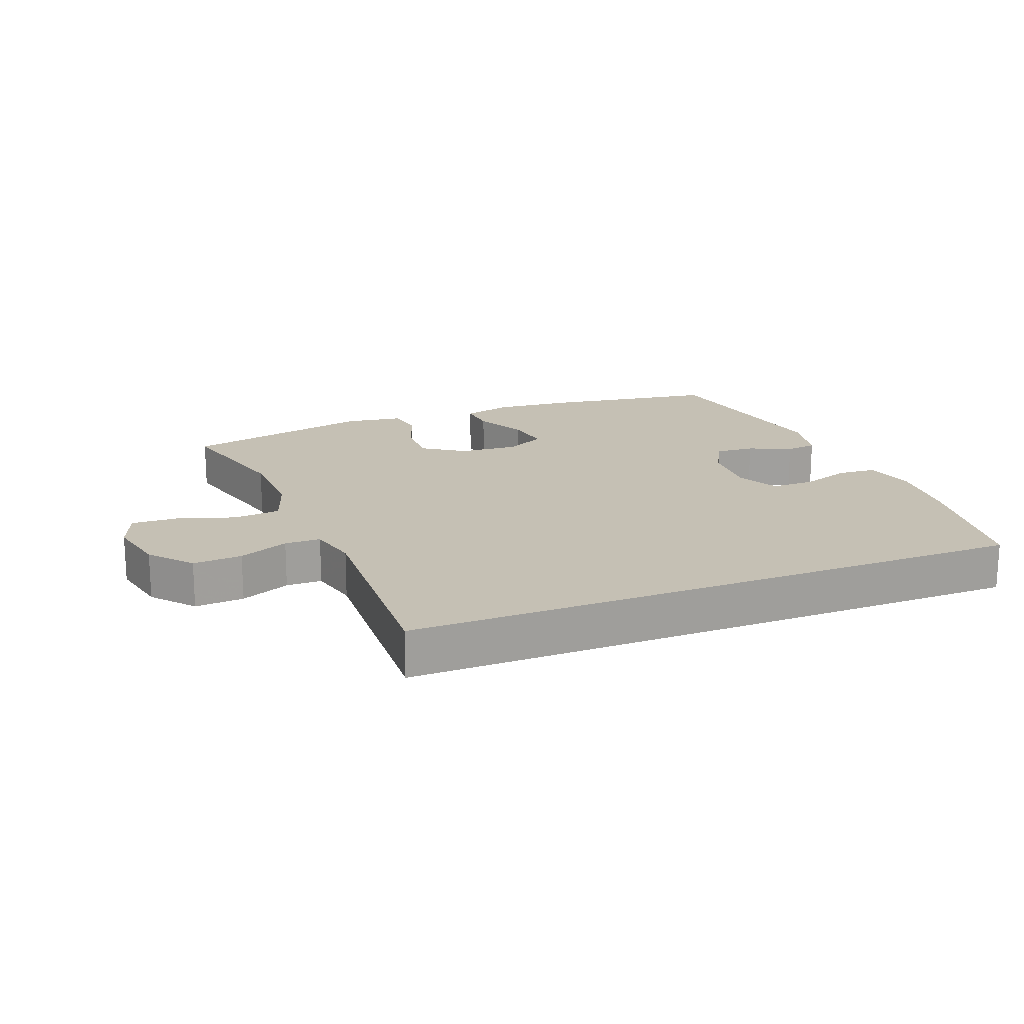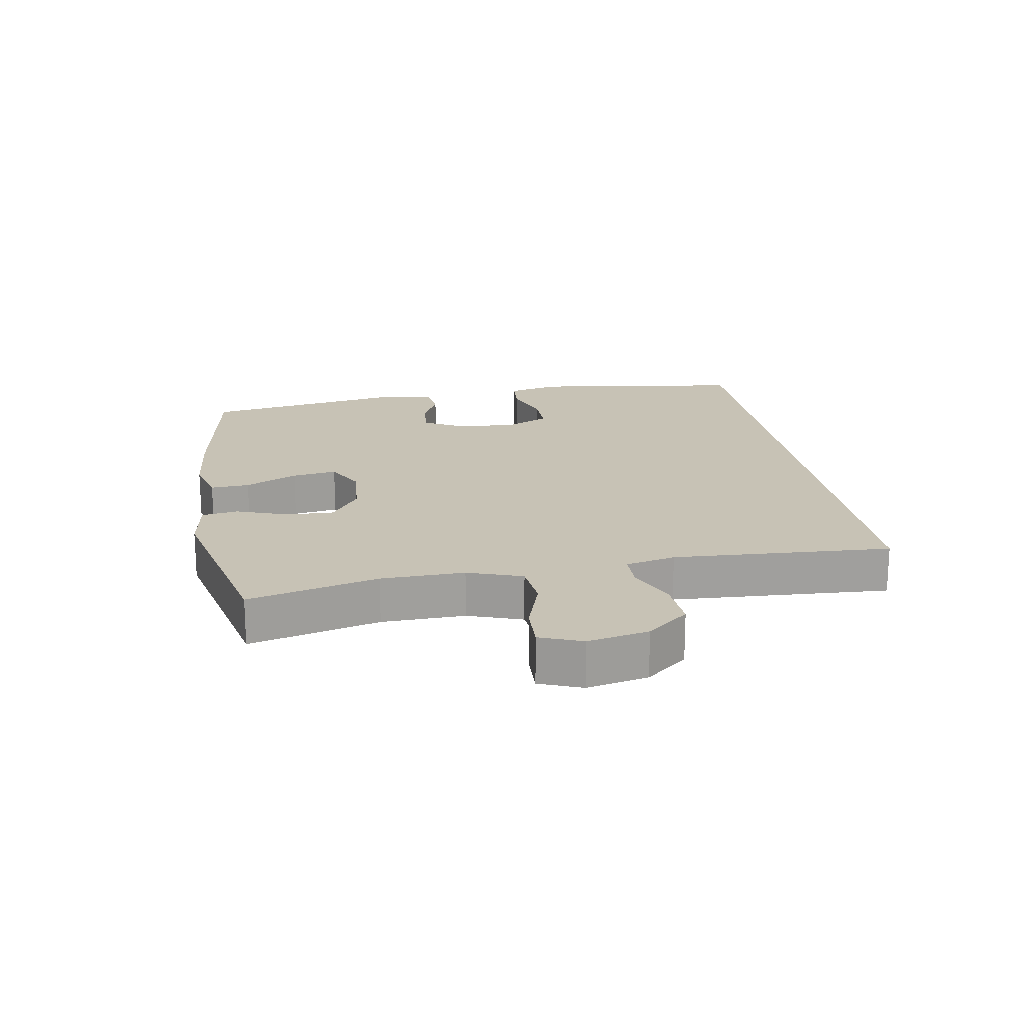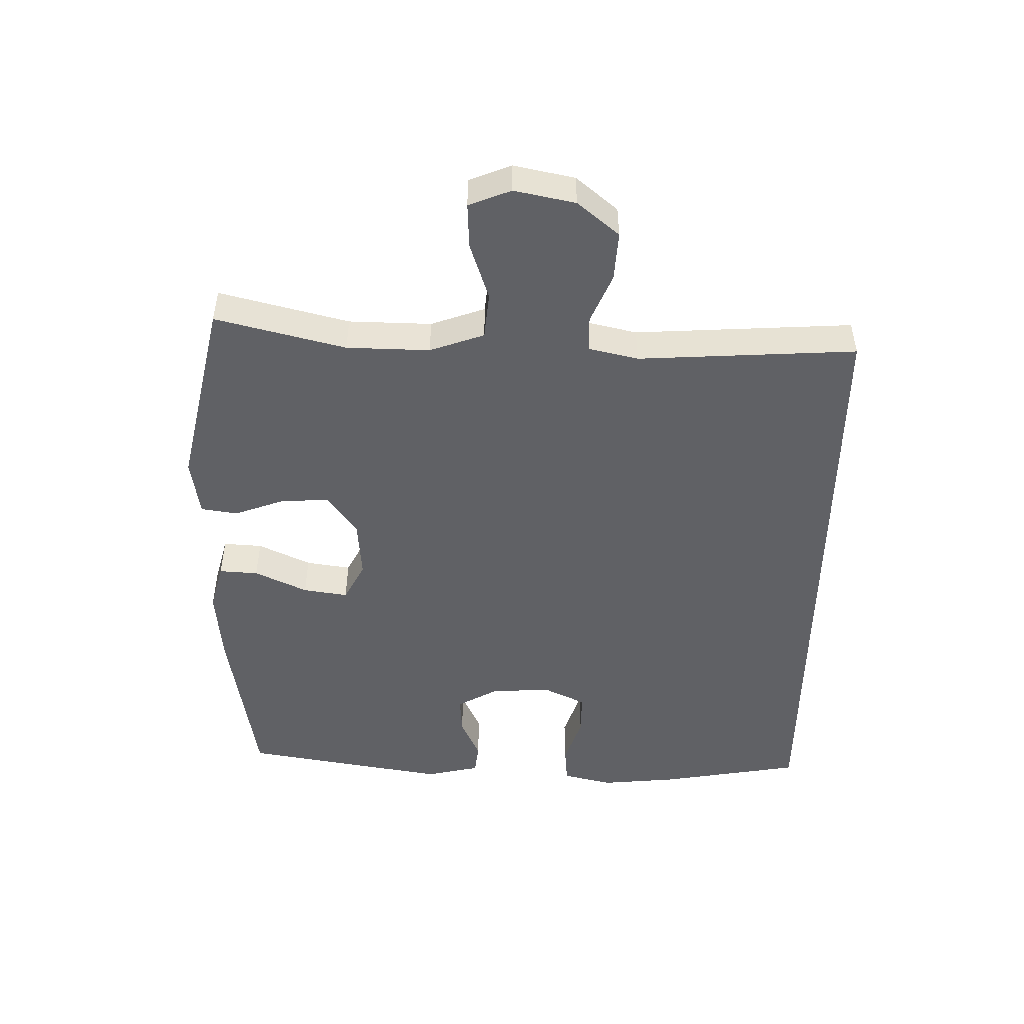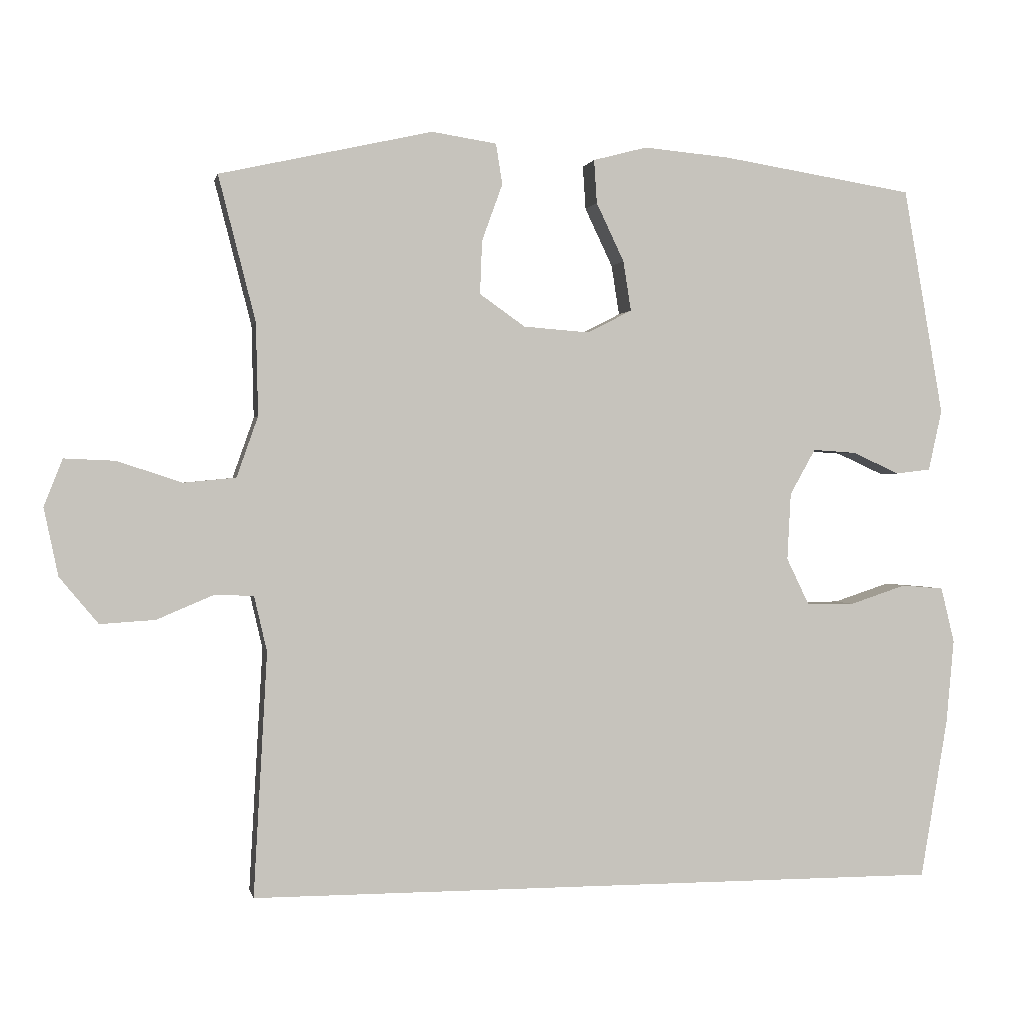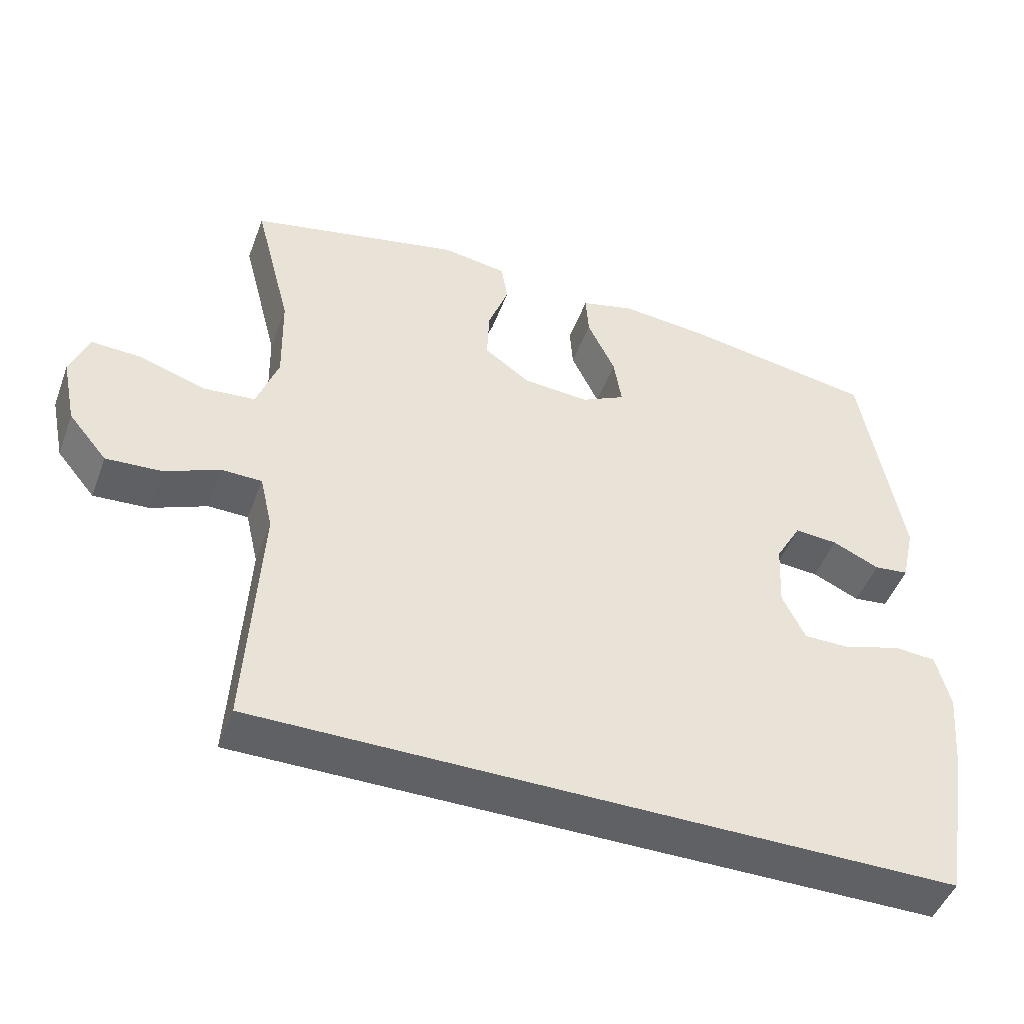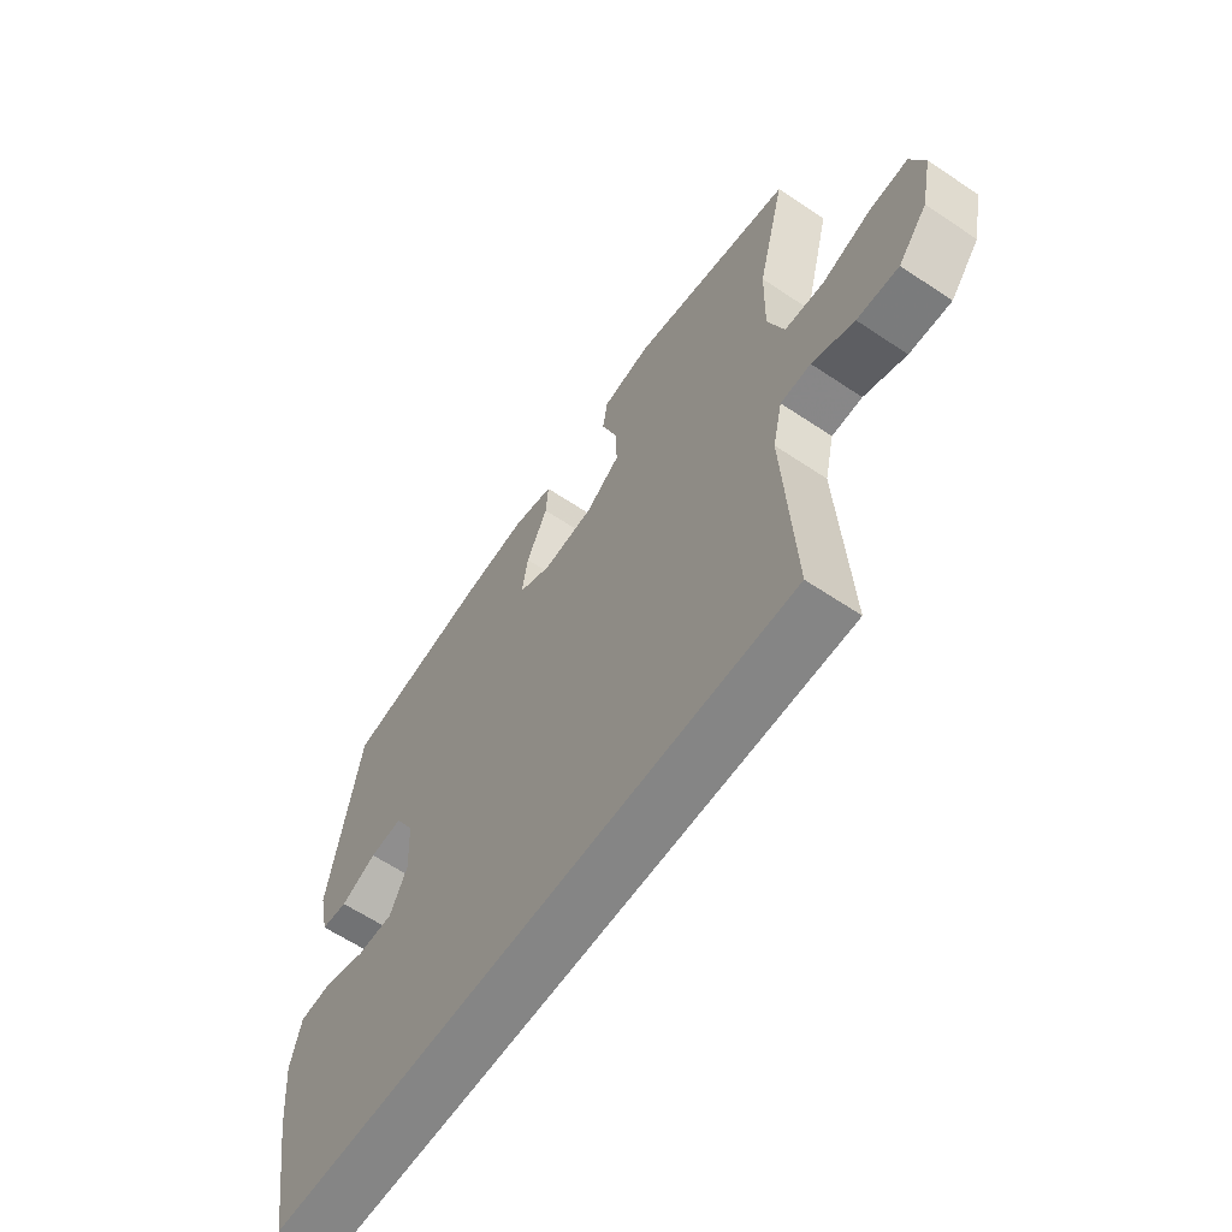
<metadata>
{"format":"obj","ext":"obj","renderer":"f3d","projection":"perspective","resolution":1024,"background":"white","views":[{"elev":18.2,"azim":158.3,"up":"+Y"},{"elev":19.0,"azim":80.3,"up":"+Y"},{"elev":-48.7,"azim":89.2,"up":"+Y"},{"elev":0.6,"azim":168.6,"up":"+Z"},{"elev":-47.7,"azim":159.9,"up":"+Z"},{"elev":-61.7,"azim":55.7,"up":"+Z"}]}
</metadata>
<code>
v 0.5 0.07 0.5
v 0.448 0.07 0.297
v 0.445 0.07 0.167
v 0.475 0.07 0.082
v 0.548 0.07 0.075
v 0.639 0.07 0.105
v 0.71 0.07 0.108
v 0.736 0.07 0.042
v 0.716 0.07 -0.053
v 0.662 0.07 -0.118
v 0.585 0.07 -0.113
v 0.507 0.07 -0.08
v 0.451 0.07 -0.081
v 0.433 0.07 -0.159
v 0.452 0.07 -0.5
v -0.527 0.07 -0.5
v -0.565 0.07 -0.277
v -0.576 0.07 -0.158
v -0.557 0.07 -0.08
v -0.498 0.07 -0.075
v -0.419 0.07 -0.101
v -0.352 0.07 -0.101
v -0.32 0.07 -0.035
v -0.325 0.07 0.059
v -0.361 0.07 0.123
v -0.422 0.07 0.119
v -0.488 0.07 0.089
v -0.537 0.07 0.095
v -0.556 0.07 0.18
v -0.5 0.07 0.5
v -0.23 0.07 0.543
v -0.108 0.07 0.554
v -0.032 0.07 0.534
v -0.036 0.07 0.473
v -0.075 0.07 0.391
v -0.086 0.07 0.321
v -0.024 0.07 0.289
v 0.069 0.07 0.296
v 0.133 0.07 0.341
v 0.13 0.07 0.416
v 0.101 0.07 0.496
v 0.11 0.07 0.553
v 0.201 0.07 0.567
v 0.5 0 0.5
v 0.448 0 0.297
v 0.445 0 0.167
v 0.475 0 0.082
v 0.548 0 0.075
v 0.639 0 0.105
v 0.71 0 0.108
v 0.736 0 0.042
v 0.716 0 -0.053
v 0.662 0 -0.118
v 0.585 0 -0.113
v 0.507 0 -0.08
v 0.451 0 -0.081
v 0.433 0 -0.159
v 0.452 0 -0.5
v -0.527 0 -0.5
v -0.565 0 -0.277
v -0.576 0 -0.158
v -0.557 0 -0.08
v -0.498 0 -0.075
v -0.419 0 -0.101
v -0.352 0 -0.101
v -0.32 0 -0.035
v -0.325 0 0.059
v -0.361 0 0.123
v -0.422 0 0.119
v -0.488 0 0.089
v -0.537 0 0.095
v -0.556 0 0.18
v -0.5 0 0.5
v -0.23 0 0.543
v -0.108 0 0.554
v -0.032 0 0.534
v -0.036 0 0.473
v -0.075 0 0.391
v -0.086 0 0.321
v -0.024 0 0.289
v 0.069 0 0.296
v 0.133 0 0.341
v 0.13 0 0.416
v 0.101 0 0.496
v 0.11 0 0.553
v 0.201 0 0.567
f 40 41 42 43
f 39 40 43 1
f 38 39 1 2
f 37 38 2 3
f 32 33 34 35
f 32 35 36
f 31 32 36
f 30 31 36
f 29 30 36 37
f 26 27 28 29
f 25 26 29 37
f 18 19 20 21
f 18 21 22
f 17 18 22
f 14 15 16 17
f 13 14 17 22
f 9 10 11 12
f 9 12 13
f 5 6 7 8
f 4 5 8 9
f 25 37 3 4
f 24 25 4 9
f 23 24 9 13
f 13 22 23
f 86 85 84 83
f 44 86 83 82
f 45 44 82 81
f 46 45 81 80
f 78 77 76 75
f 79 78 75
f 79 75 74
f 79 74 73
f 80 79 73 72
f 72 71 70 69
f 80 72 69 68
f 64 63 62 61
f 65 64 61
f 65 61 60
f 60 59 58 57
f 65 60 57 56
f 55 54 53 52
f 56 55 52
f 51 50 49 48
f 52 51 48 47
f 47 46 80 68
f 52 47 68 67
f 56 52 67 66
f 66 65 56
f 1 44 45 2
f 2 45 46 3
f 3 46 47 4
f 4 47 48 5
f 5 48 49 6
f 6 49 50 7
f 7 50 51 8
f 8 51 52 9
f 9 52 53 10
f 10 53 54 11
f 11 54 55 12
f 12 55 56 13
f 13 56 57 14
f 14 57 58 15
f 15 58 59 16
f 16 59 60 17
f 17 60 61 18
f 18 61 62 19
f 19 62 63 20
f 20 63 64 21
f 21 64 65 22
f 22 65 66 23
f 23 66 67 24
f 24 67 68 25
f 25 68 69 26
f 26 69 70 27
f 27 70 71 28
f 28 71 72 29
f 29 72 73 30
f 30 73 74 31
f 31 74 75 32
f 32 75 76 33
f 33 76 77 34
f 34 77 78 35
f 35 78 79 36
f 36 79 80 37
f 37 80 81 38
f 38 81 82 39
f 39 82 83 40
f 40 83 84 41
f 41 84 85 42
f 42 85 86 43
f 43 86 44 1

</code>
